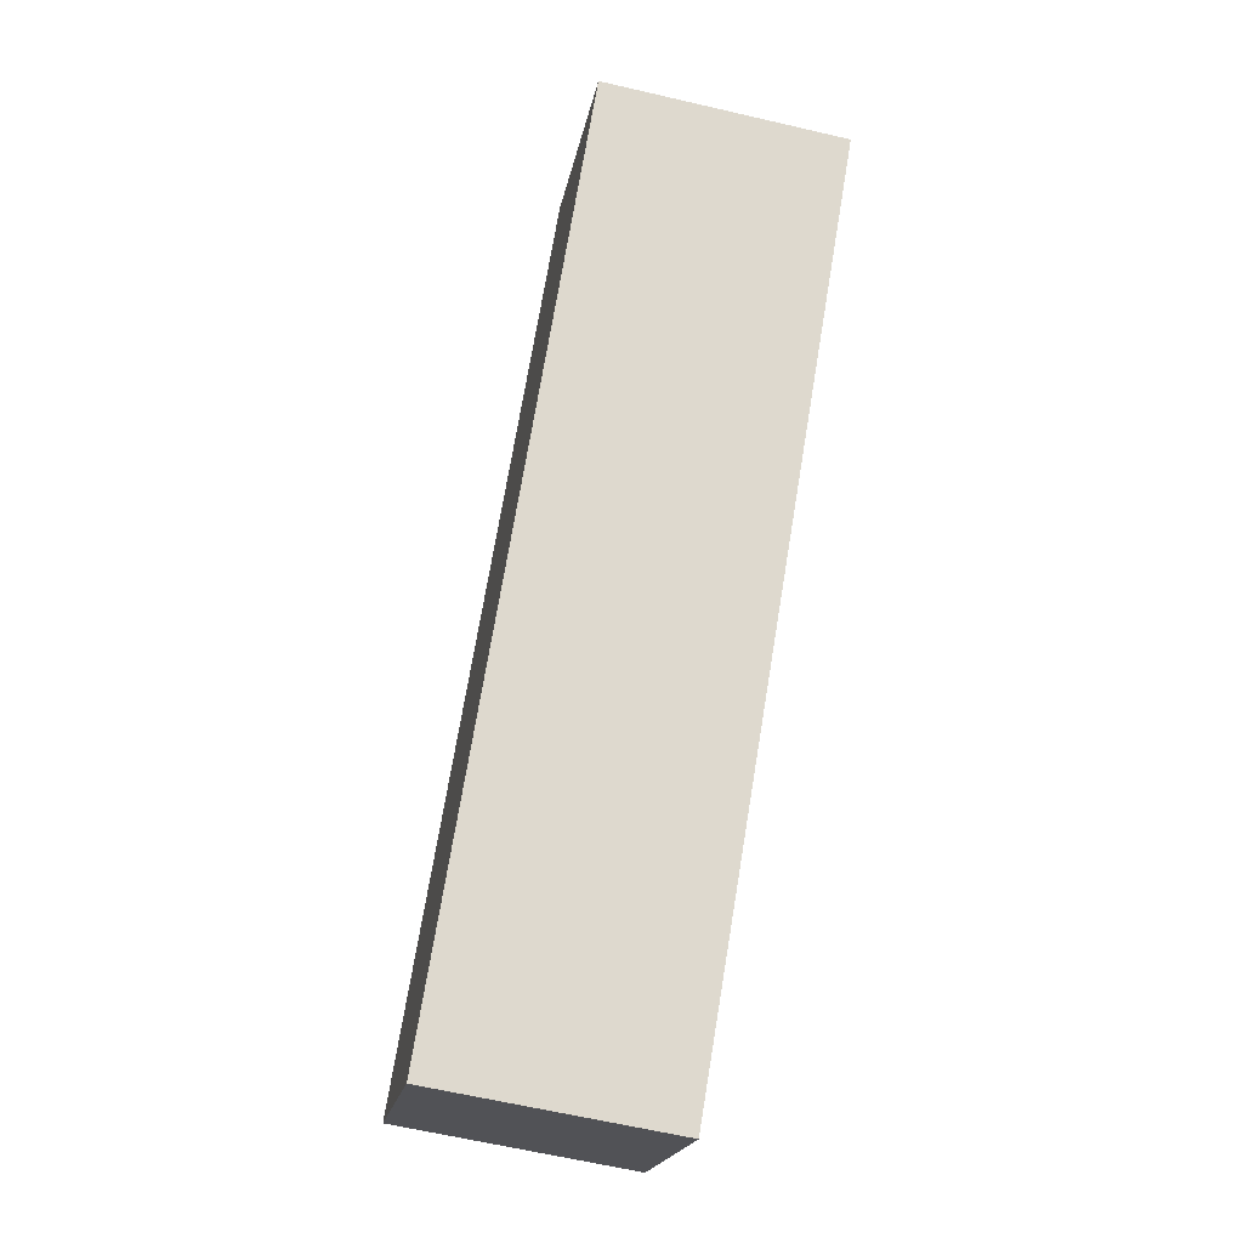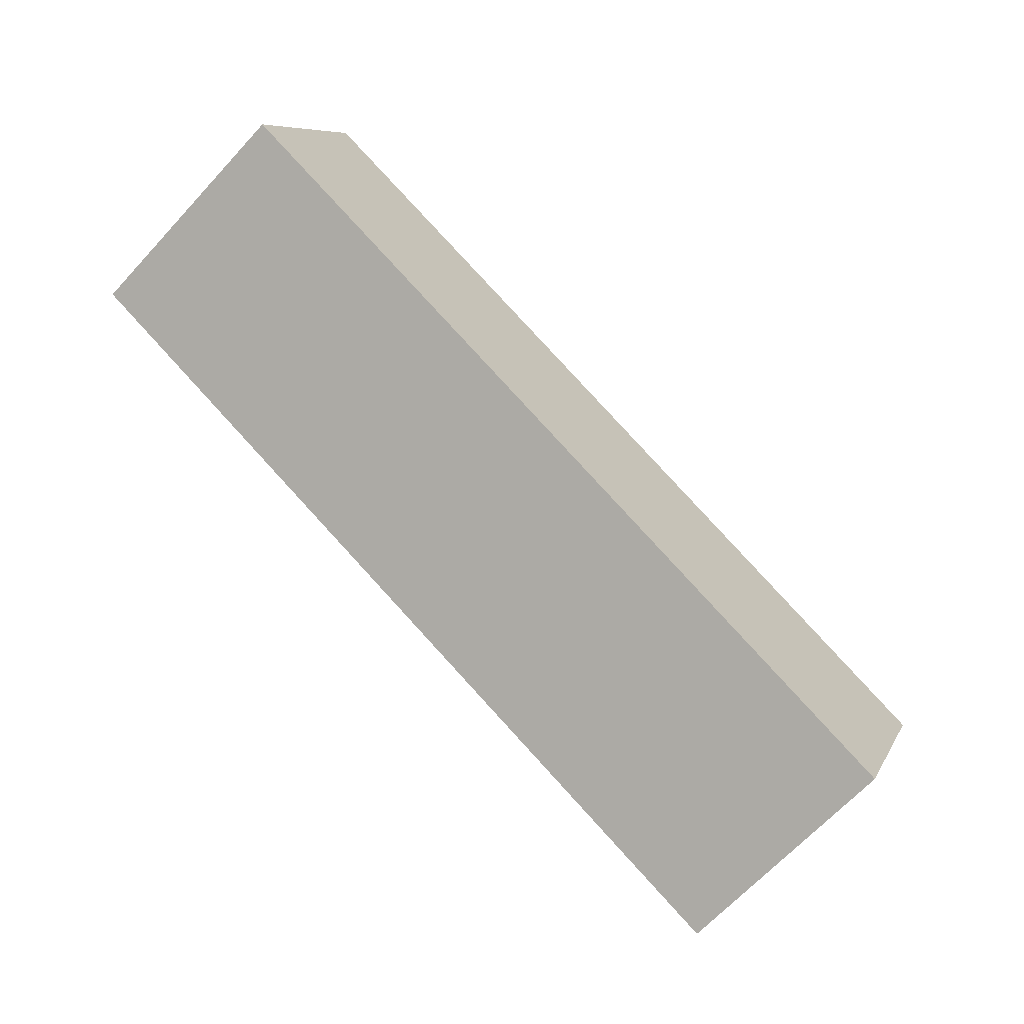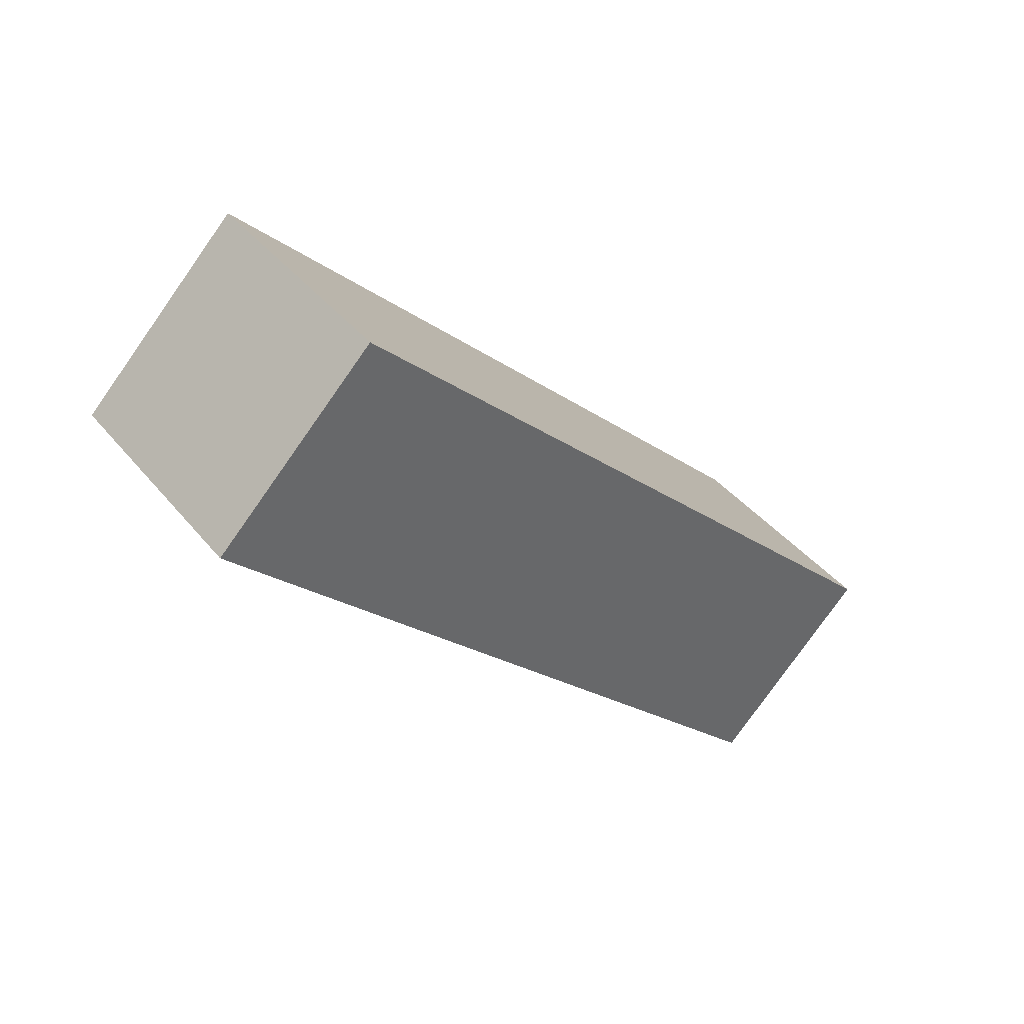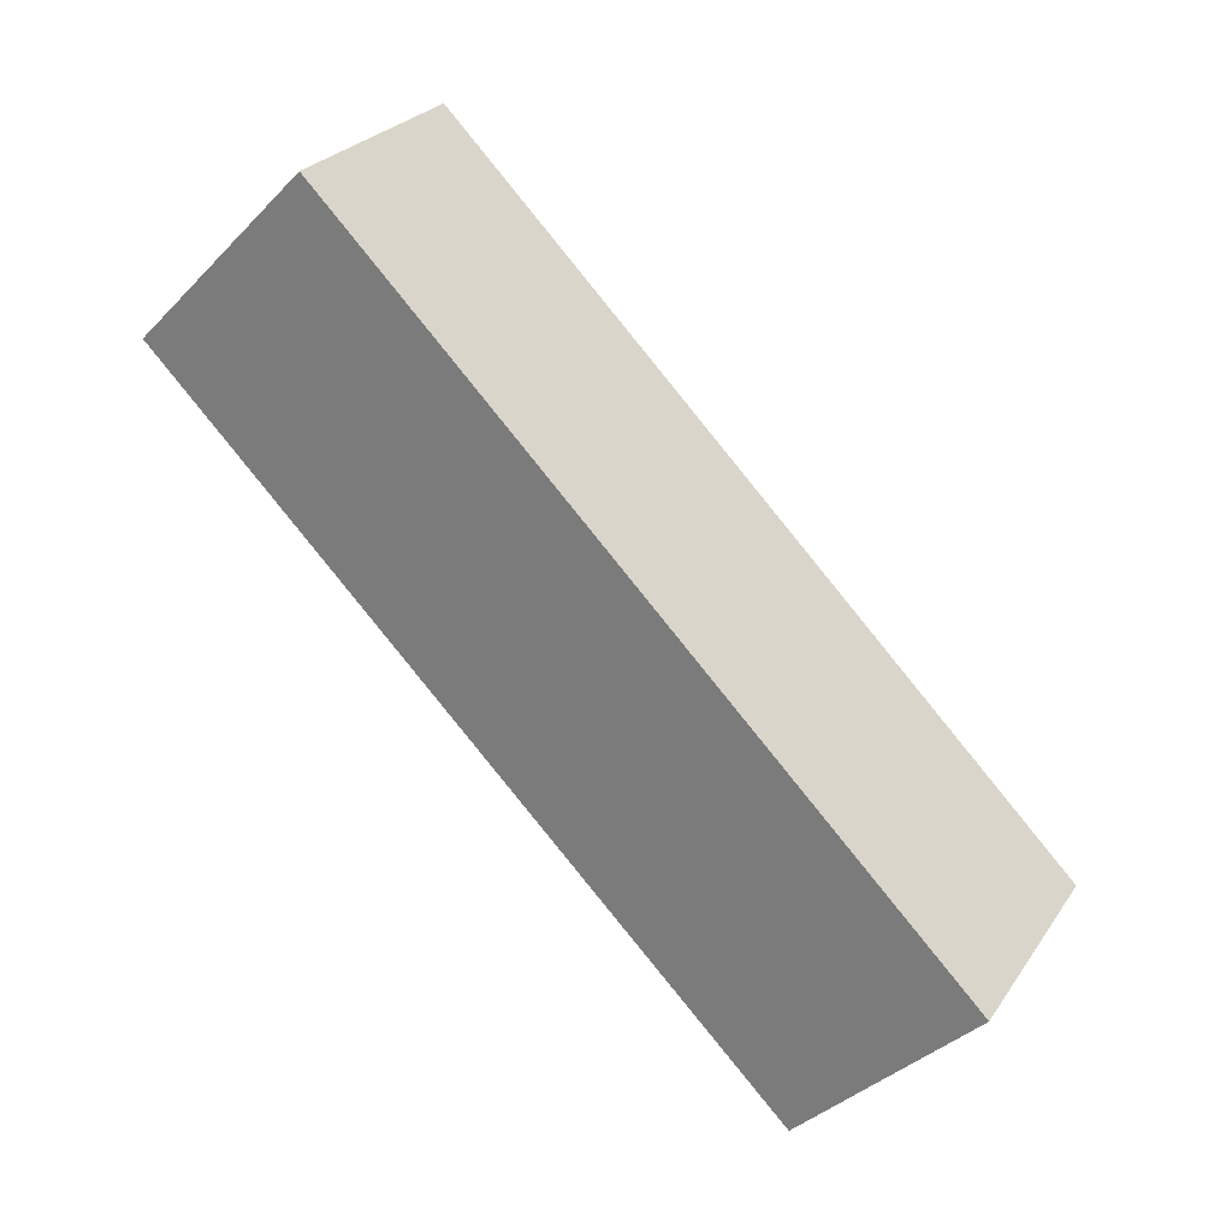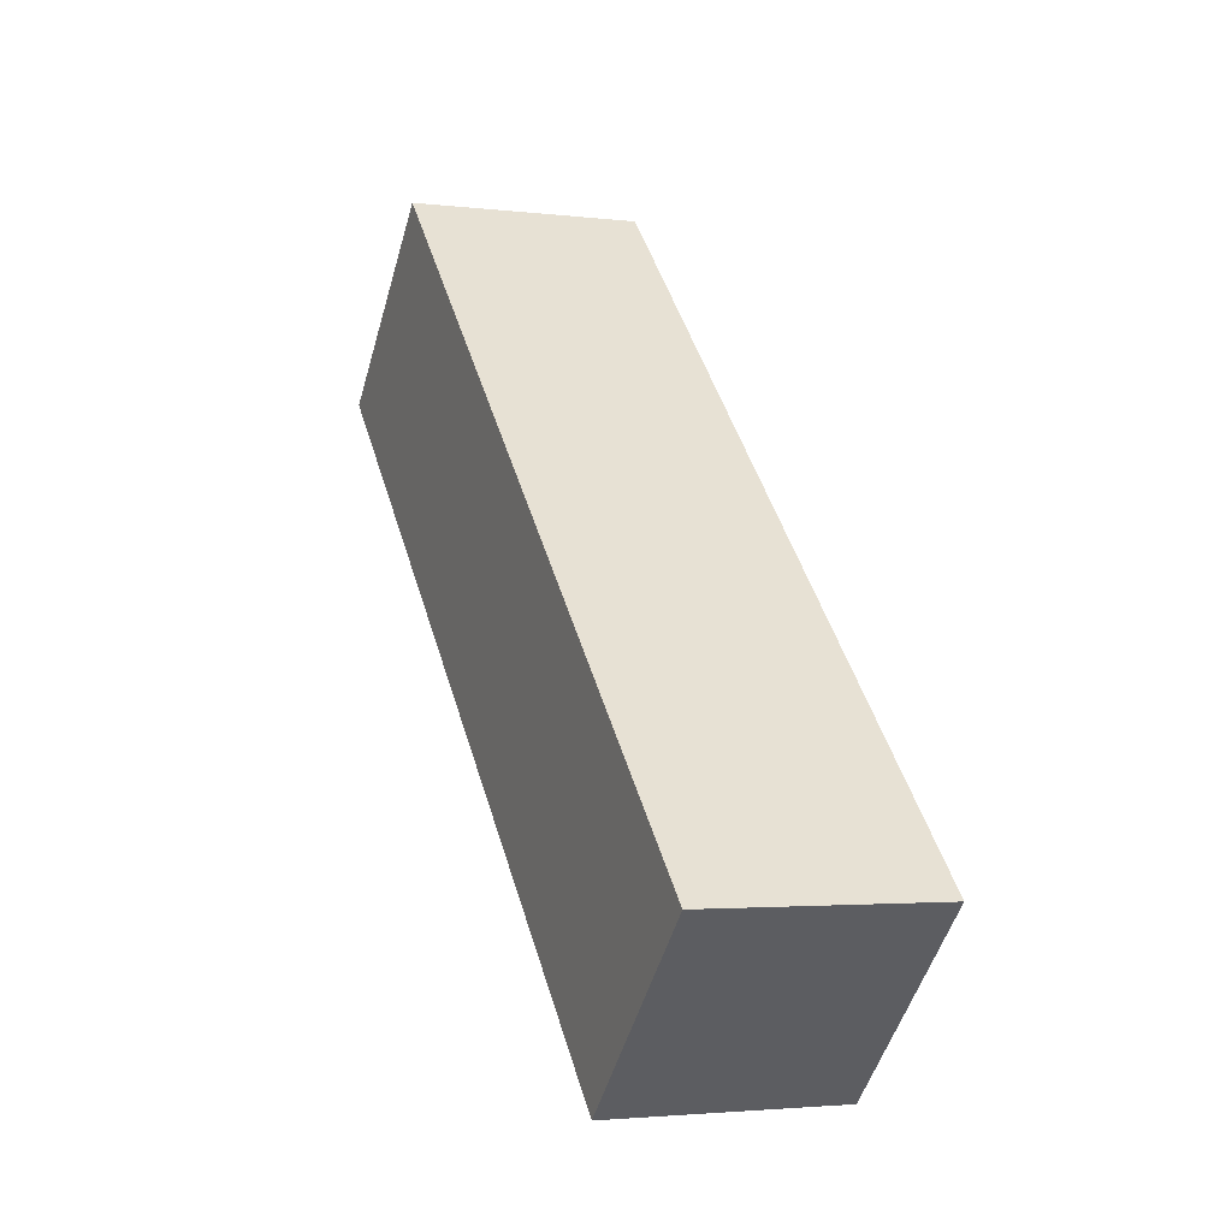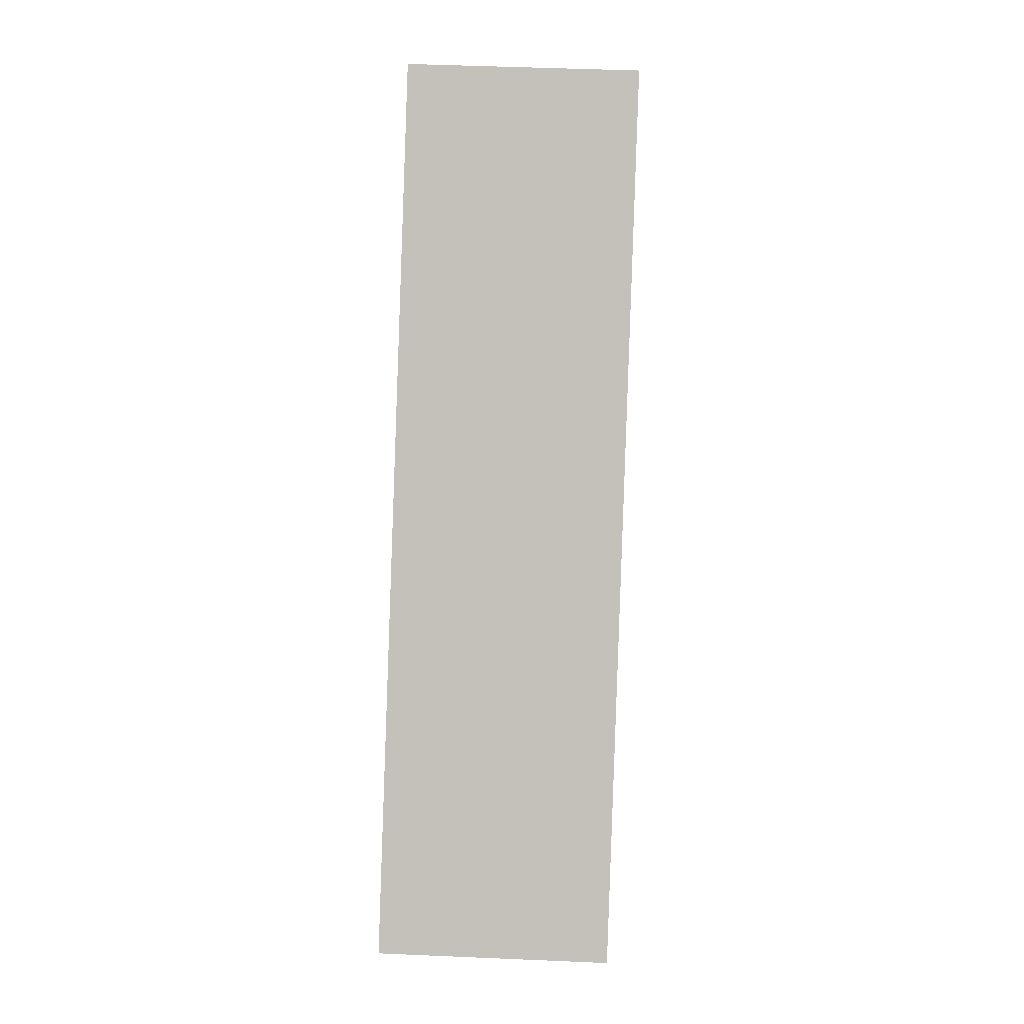
<metadata>
{"format":"obj","ext":"obj","renderer":"f3d","projection":"perspective","resolution":1024,"background":"white","views":[{"elev":-63.9,"azim":166.8,"up":"+Z"},{"elev":7.9,"azim":-73.0,"up":"+Z"},{"elev":-78.9,"azim":54.8,"up":"+Z"},{"elev":26.6,"azim":-63.0,"up":"+Z"},{"elev":-2.7,"azim":157.5,"up":"+Y"},{"elev":46.7,"azim":-177.2,"up":"+Y"}]}
</metadata>
<code>
o 0
v 4 19.93 7.91
v 4 -1.99 -14.01
v 4 13.92 13.92
v 4 -8 -8
v -4 -1.99 -14.01
v -4 19.93 7.91
v -4 -8 -8
v -4 13.92 13.92
f 1 3 2
f 3 4 2
f 5 7 6
f 7 8 6
f 5 6 2
f 6 1 2
f 8 7 3
f 7 4 3
f 6 8 1
f 8 3 1
f 2 4 5
f 4 7 5

</code>
